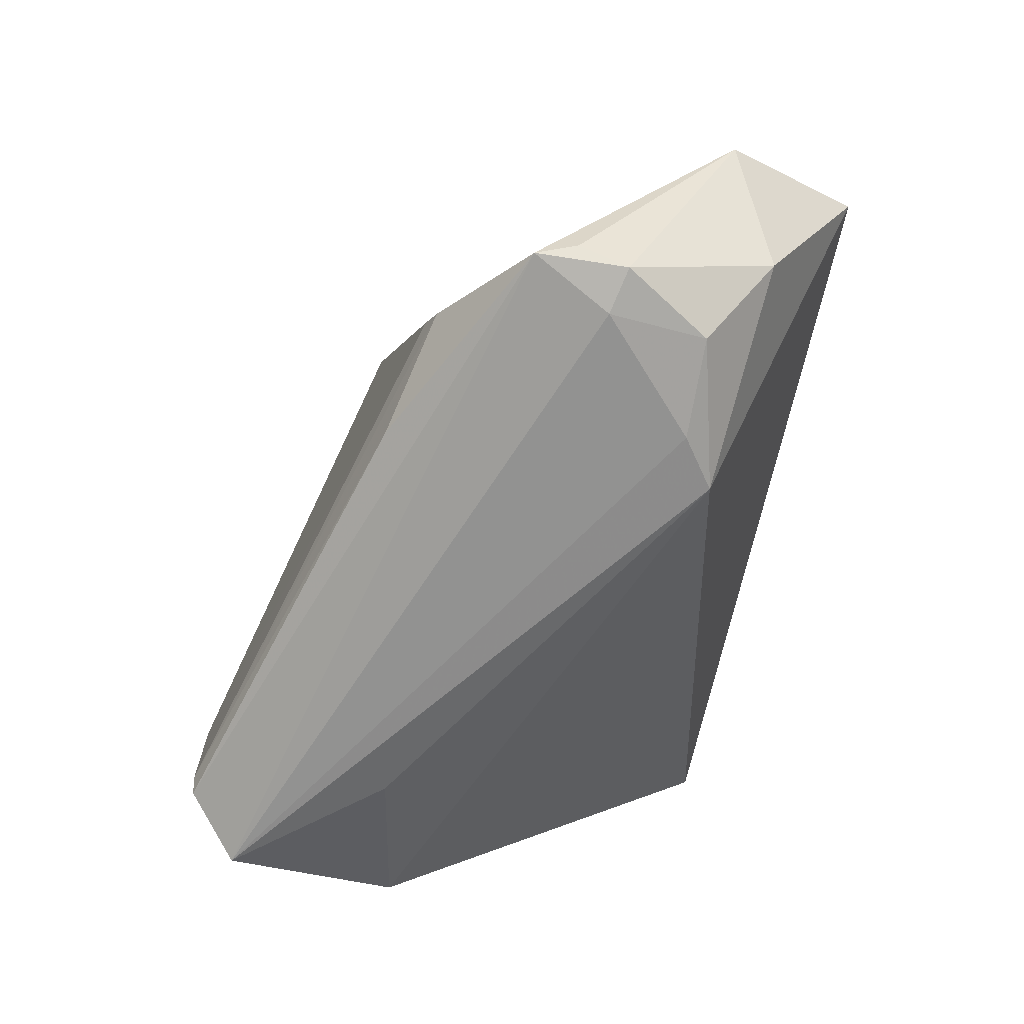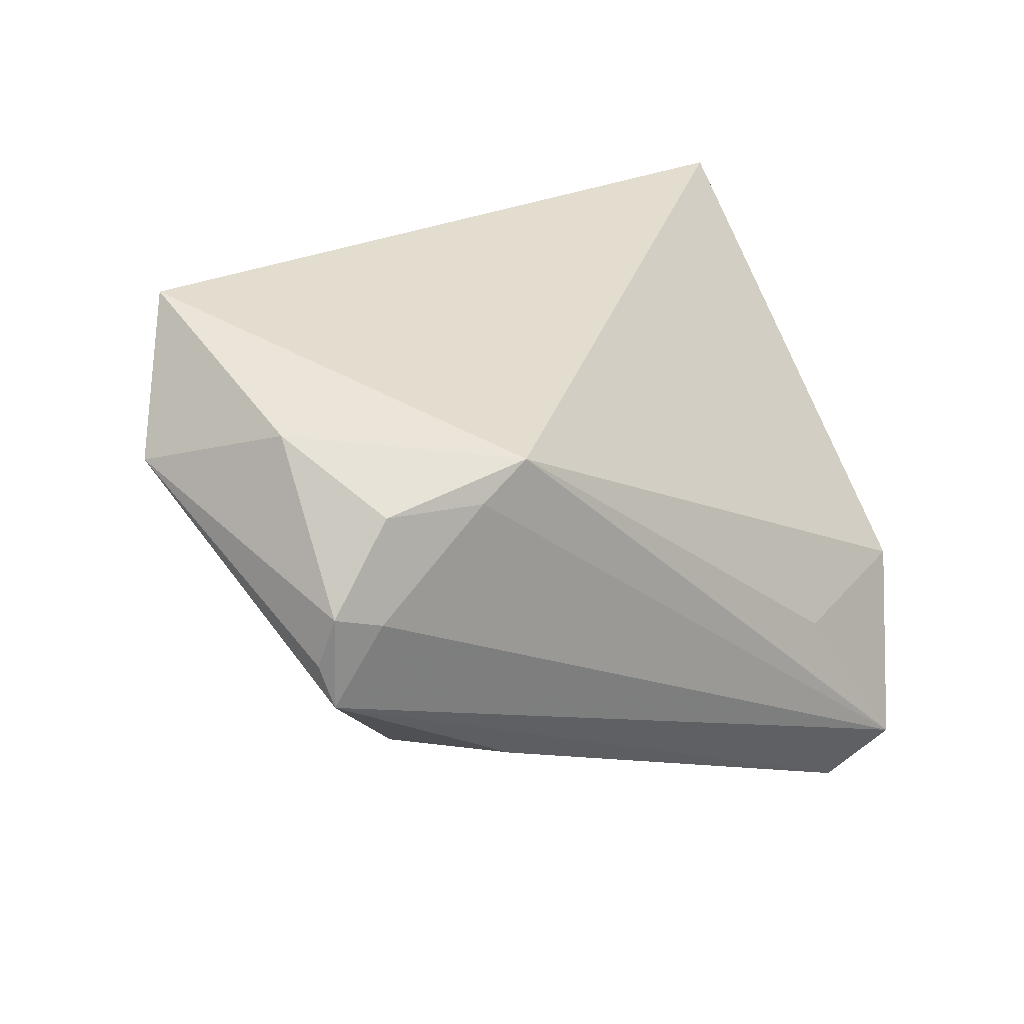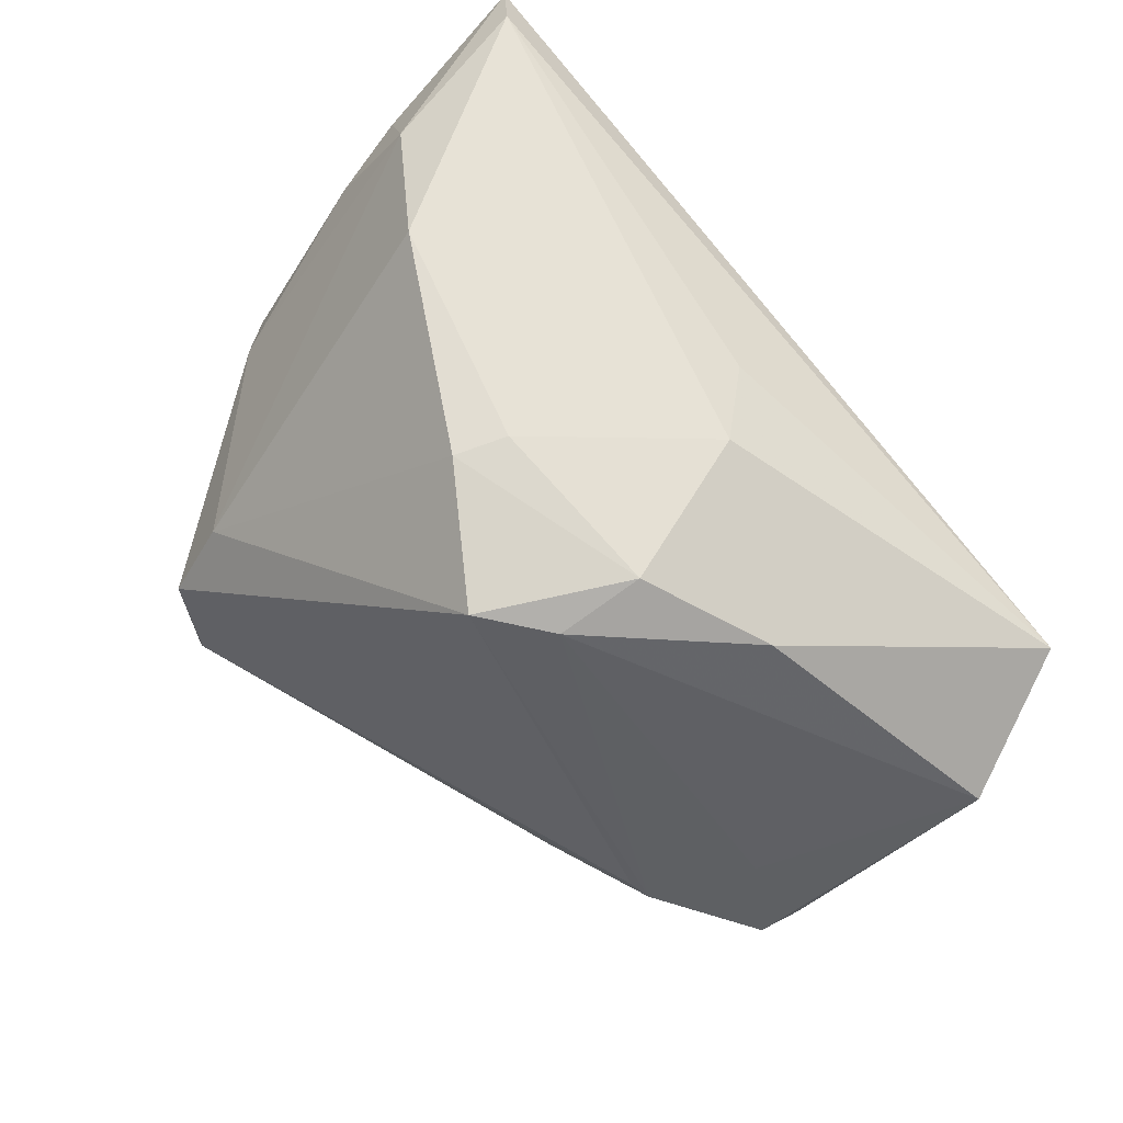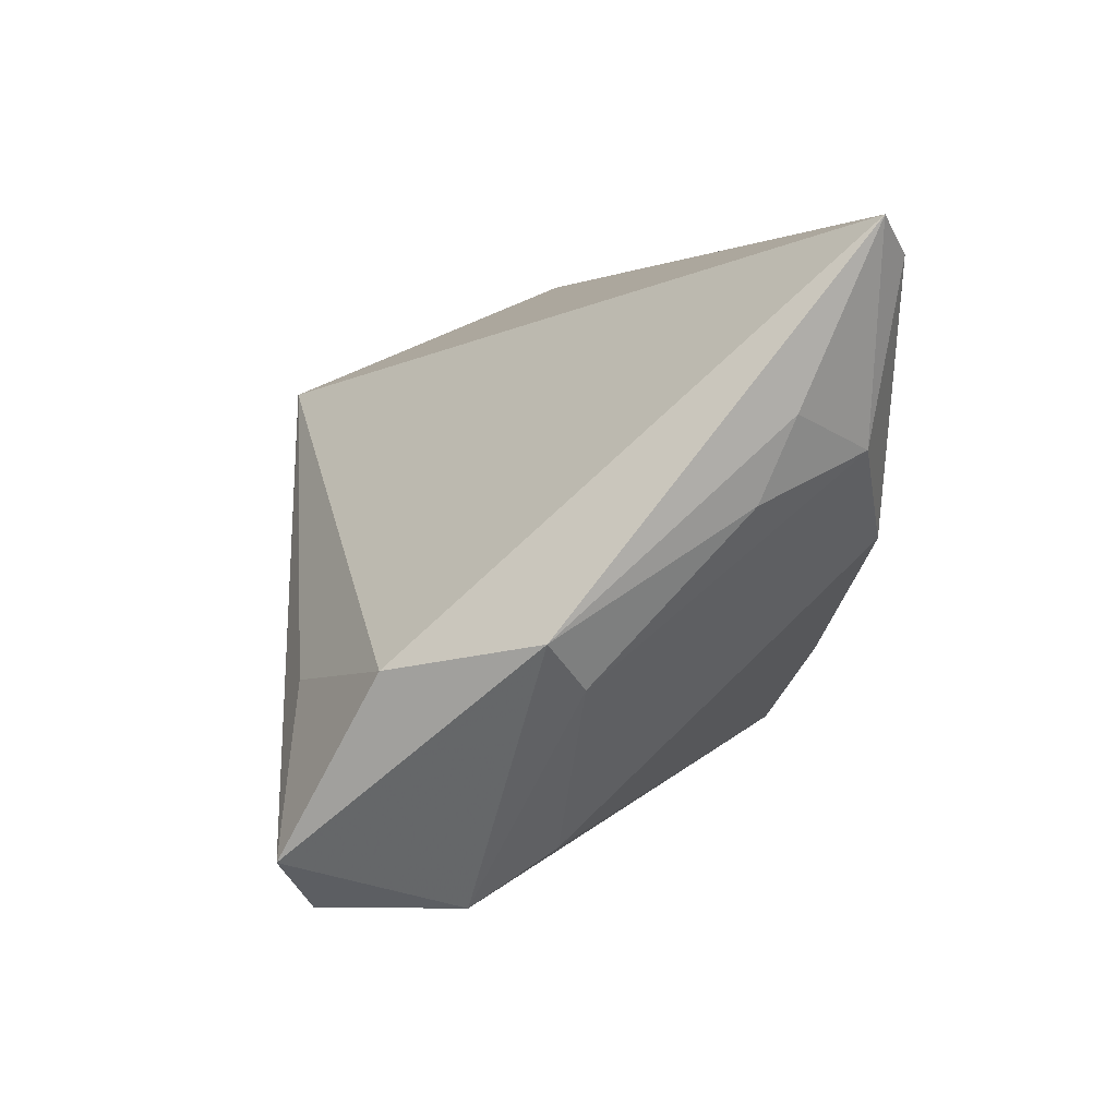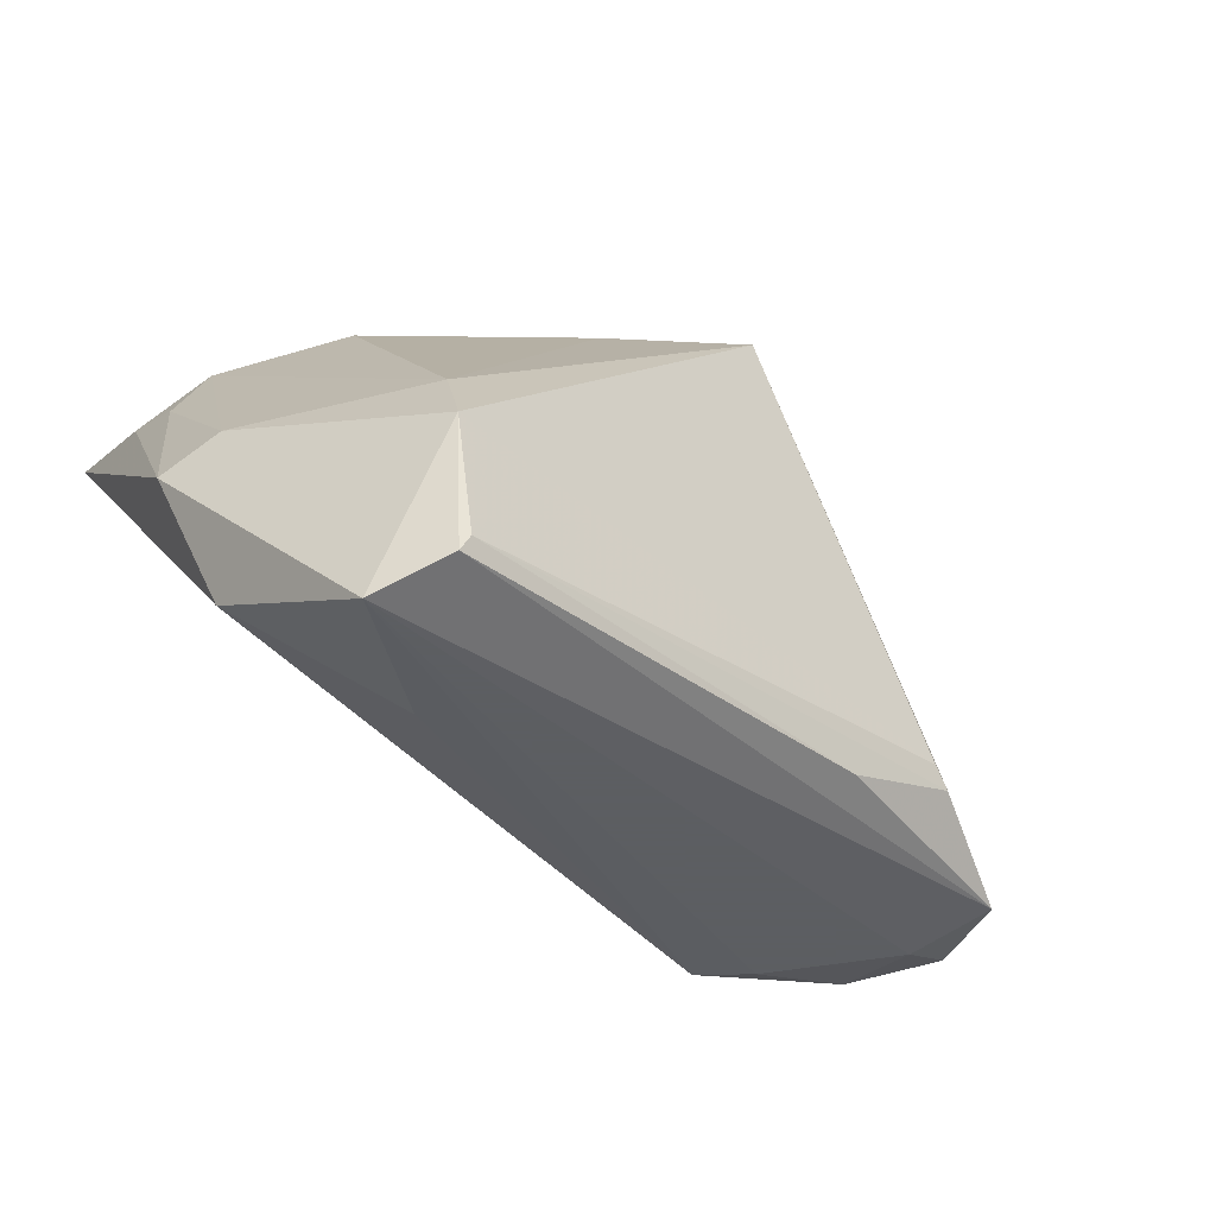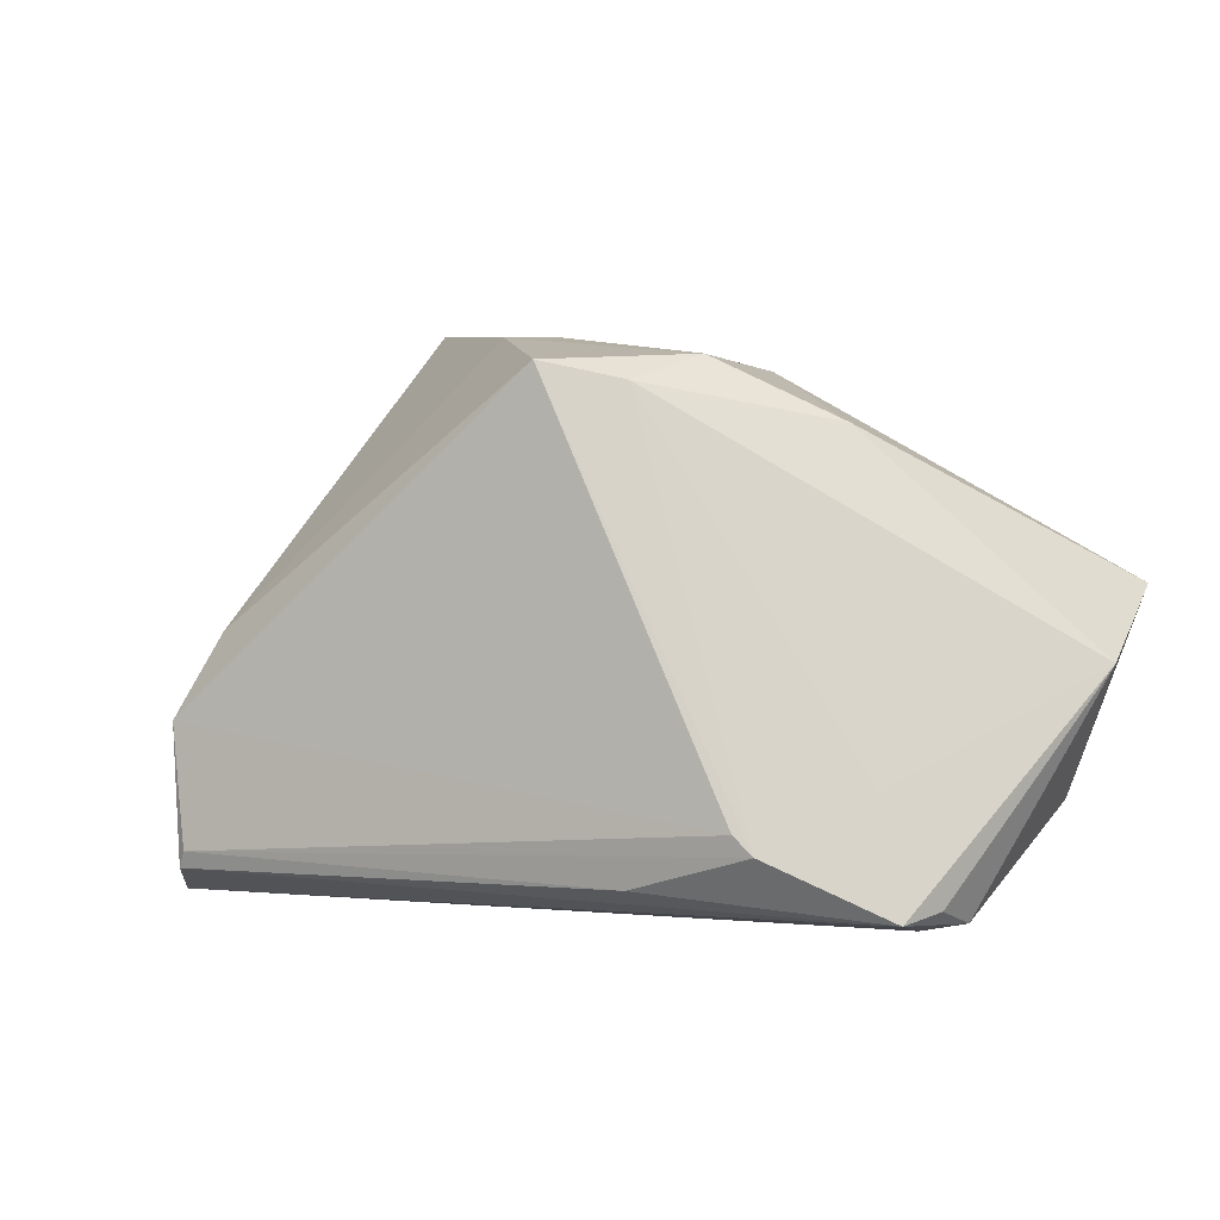
<metadata>
{"format":"obj","ext":"obj","renderer":"f3d","projection":"perspective","resolution":1024,"background":"white","views":[{"elev":-66.3,"azim":81.1,"up":"+Z"},{"elev":20.2,"azim":145.1,"up":"+Y"},{"elev":63.7,"azim":50.0,"up":"+Z"},{"elev":2.5,"azim":-94.4,"up":"+Y"},{"elev":-37.4,"azim":-25.6,"up":"+Z"},{"elev":2.1,"azim":44.2,"up":"+Z"}]}
</metadata>
<code>
v 0.05887 0.01651 -0.003498
v -0.05187 -0.009249 -0.004147
v -0.04852 0.004472 0.01761
v -0.05021 0.0138 0.02141
v -0.03645 -0.03356 -0.03186
v -0.002836 -0.01379 0.03227
v -0.0292 -0.03356 -0.001312
v 0.01438 0.01298 0.02882
v 0.05076 -0.00268 -0.02855
v 0.0492 0.02174 -0.01903
v 0.04943 -0.007683 -0.02966
v -0.02836 -0.03999 -0.02612
v 0.03483 0.001757 0.0221
v 0.04539 -0.006475 -0.01639
v 0.03811 -0.01763 -0.02276
v 0.04968 0.003348 -0.03058
v 0.04421 0.001886 -0.03186
v 0.02147 -0.006798 0.0297
v -0.04696 -0.01441 0.0001804
v 0.02375 -0.0217 -0.02718
v 0.03049 0.01355 -0.03186
v -0.04294 0.01017 0.03012
v -0.02947 -0.03974 -0.02816
v 0.04245 0.01382 -0.03025
v -0.02866 0.0004769 0.03433
v 0.02427 0.01762 -0.03142
v -0.0006 -0.007429 0.03255
v -0.04675 0.03022 0.03305
v 0.0519 0.03383 0.004534
v 0.01236 -0.02392 0.02871
v 0.03604 -0.01874 -0.02051
v 0.01989 -0.01701 0.02651
v -0.04477 -0.01247 -0.02092
v 0.006418 0.02201 0.02524
v -0.03031 -0.03996 -0.0113
v -0.02392 -0.01531 -0.02976
v -0.05165 0.03383 0.02988
f 29 26 37
f 2 37 33
f 37 26 33
f 31 15 30
f 8 29 34
f 13 29 8
f 1 29 13
f 4 37 2
f 4 22 37
f 35 31 30
f 18 13 8
f 7 35 30
f 7 25 22
f 8 34 28
f 37 22 28
f 22 25 28
f 28 29 37
f 28 34 29
f 10 29 1
f 26 29 10
f 23 11 20
f 20 11 15
f 26 10 24
f 14 11 1
f 1 13 32
f 32 14 1
f 32 18 30
f 13 18 32
f 30 15 32
f 15 11 32
f 11 14 32
f 36 33 26
f 3 4 2
f 22 4 3
f 12 35 23
f 31 35 12
f 15 31 12
f 23 20 12
f 12 20 15
f 30 18 6
f 6 7 30
f 25 7 6
f 27 18 8
f 8 28 27
f 27 28 25
f 25 6 27
f 27 6 18
f 2 35 19
f 35 7 19
f 19 3 2
f 19 7 22
f 22 3 19
f 1 11 9
f 33 36 5
f 2 33 5
f 5 36 26
f 5 35 2
f 23 35 5
f 5 11 23
f 5 17 11
f 26 24 21
f 24 17 21
f 21 5 26
f 17 5 21
f 16 17 24
f 16 24 10
f 11 17 16
f 16 9 11
f 16 10 1
f 1 9 16

</code>
